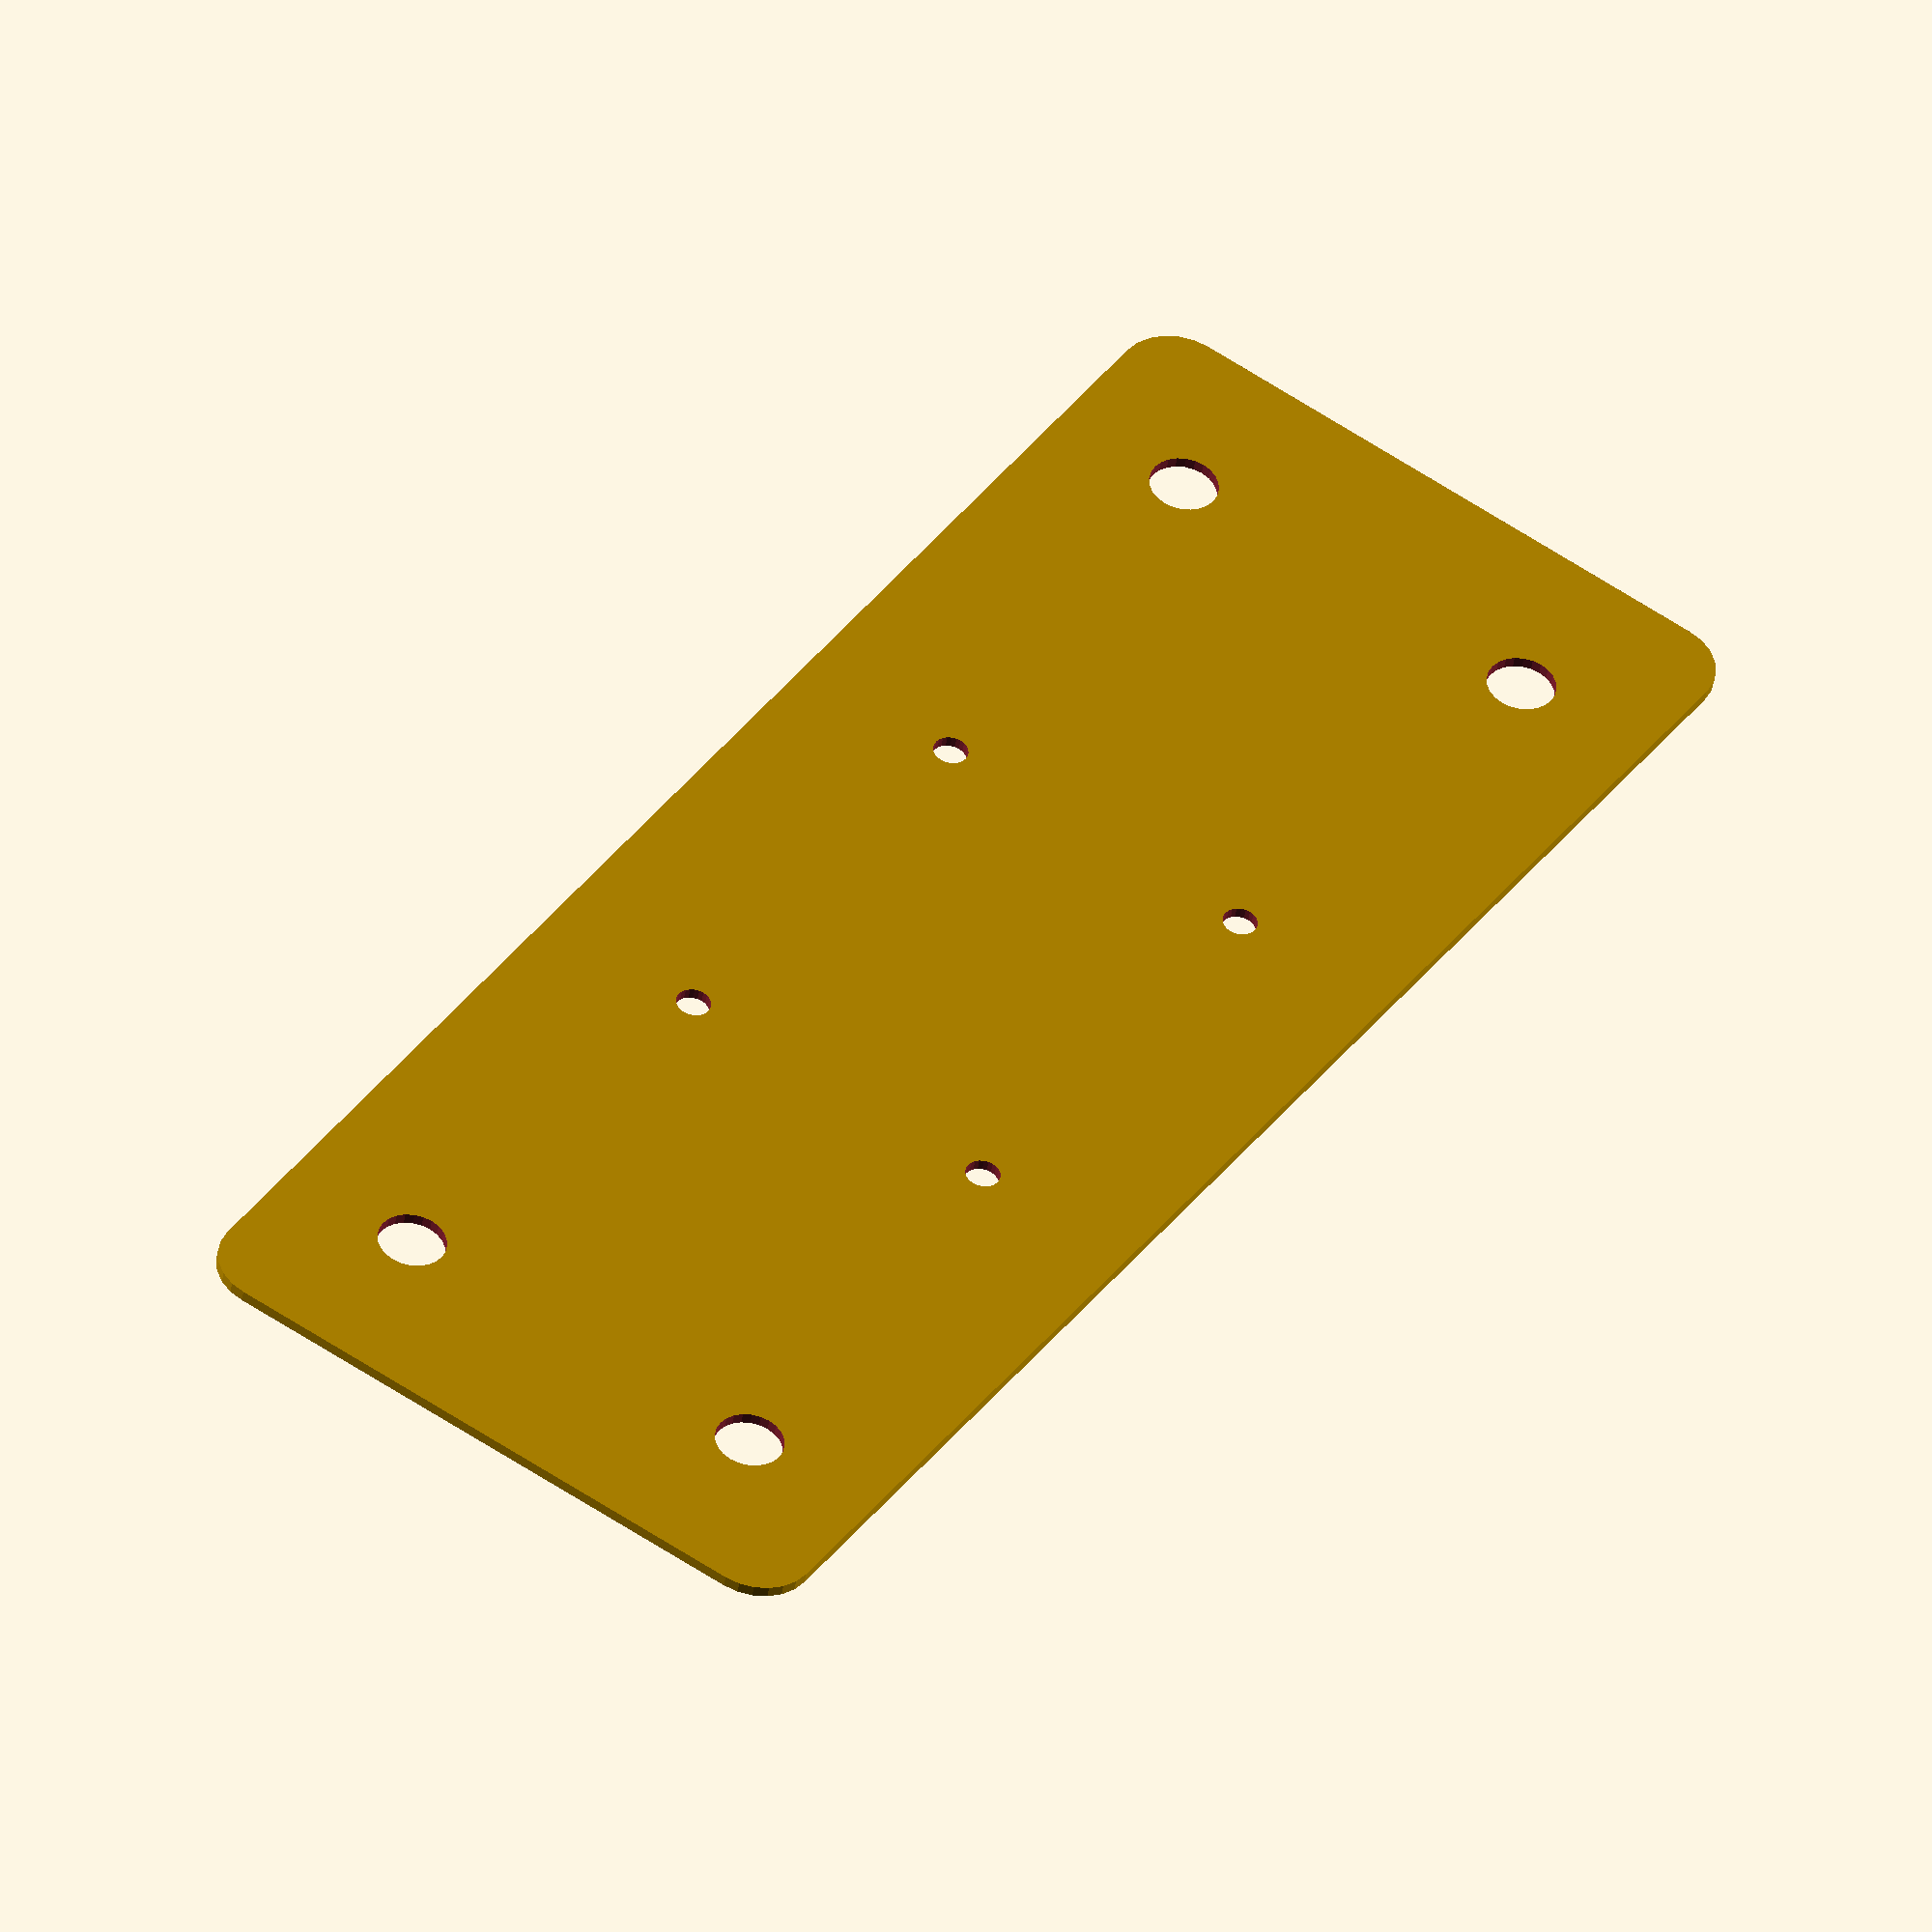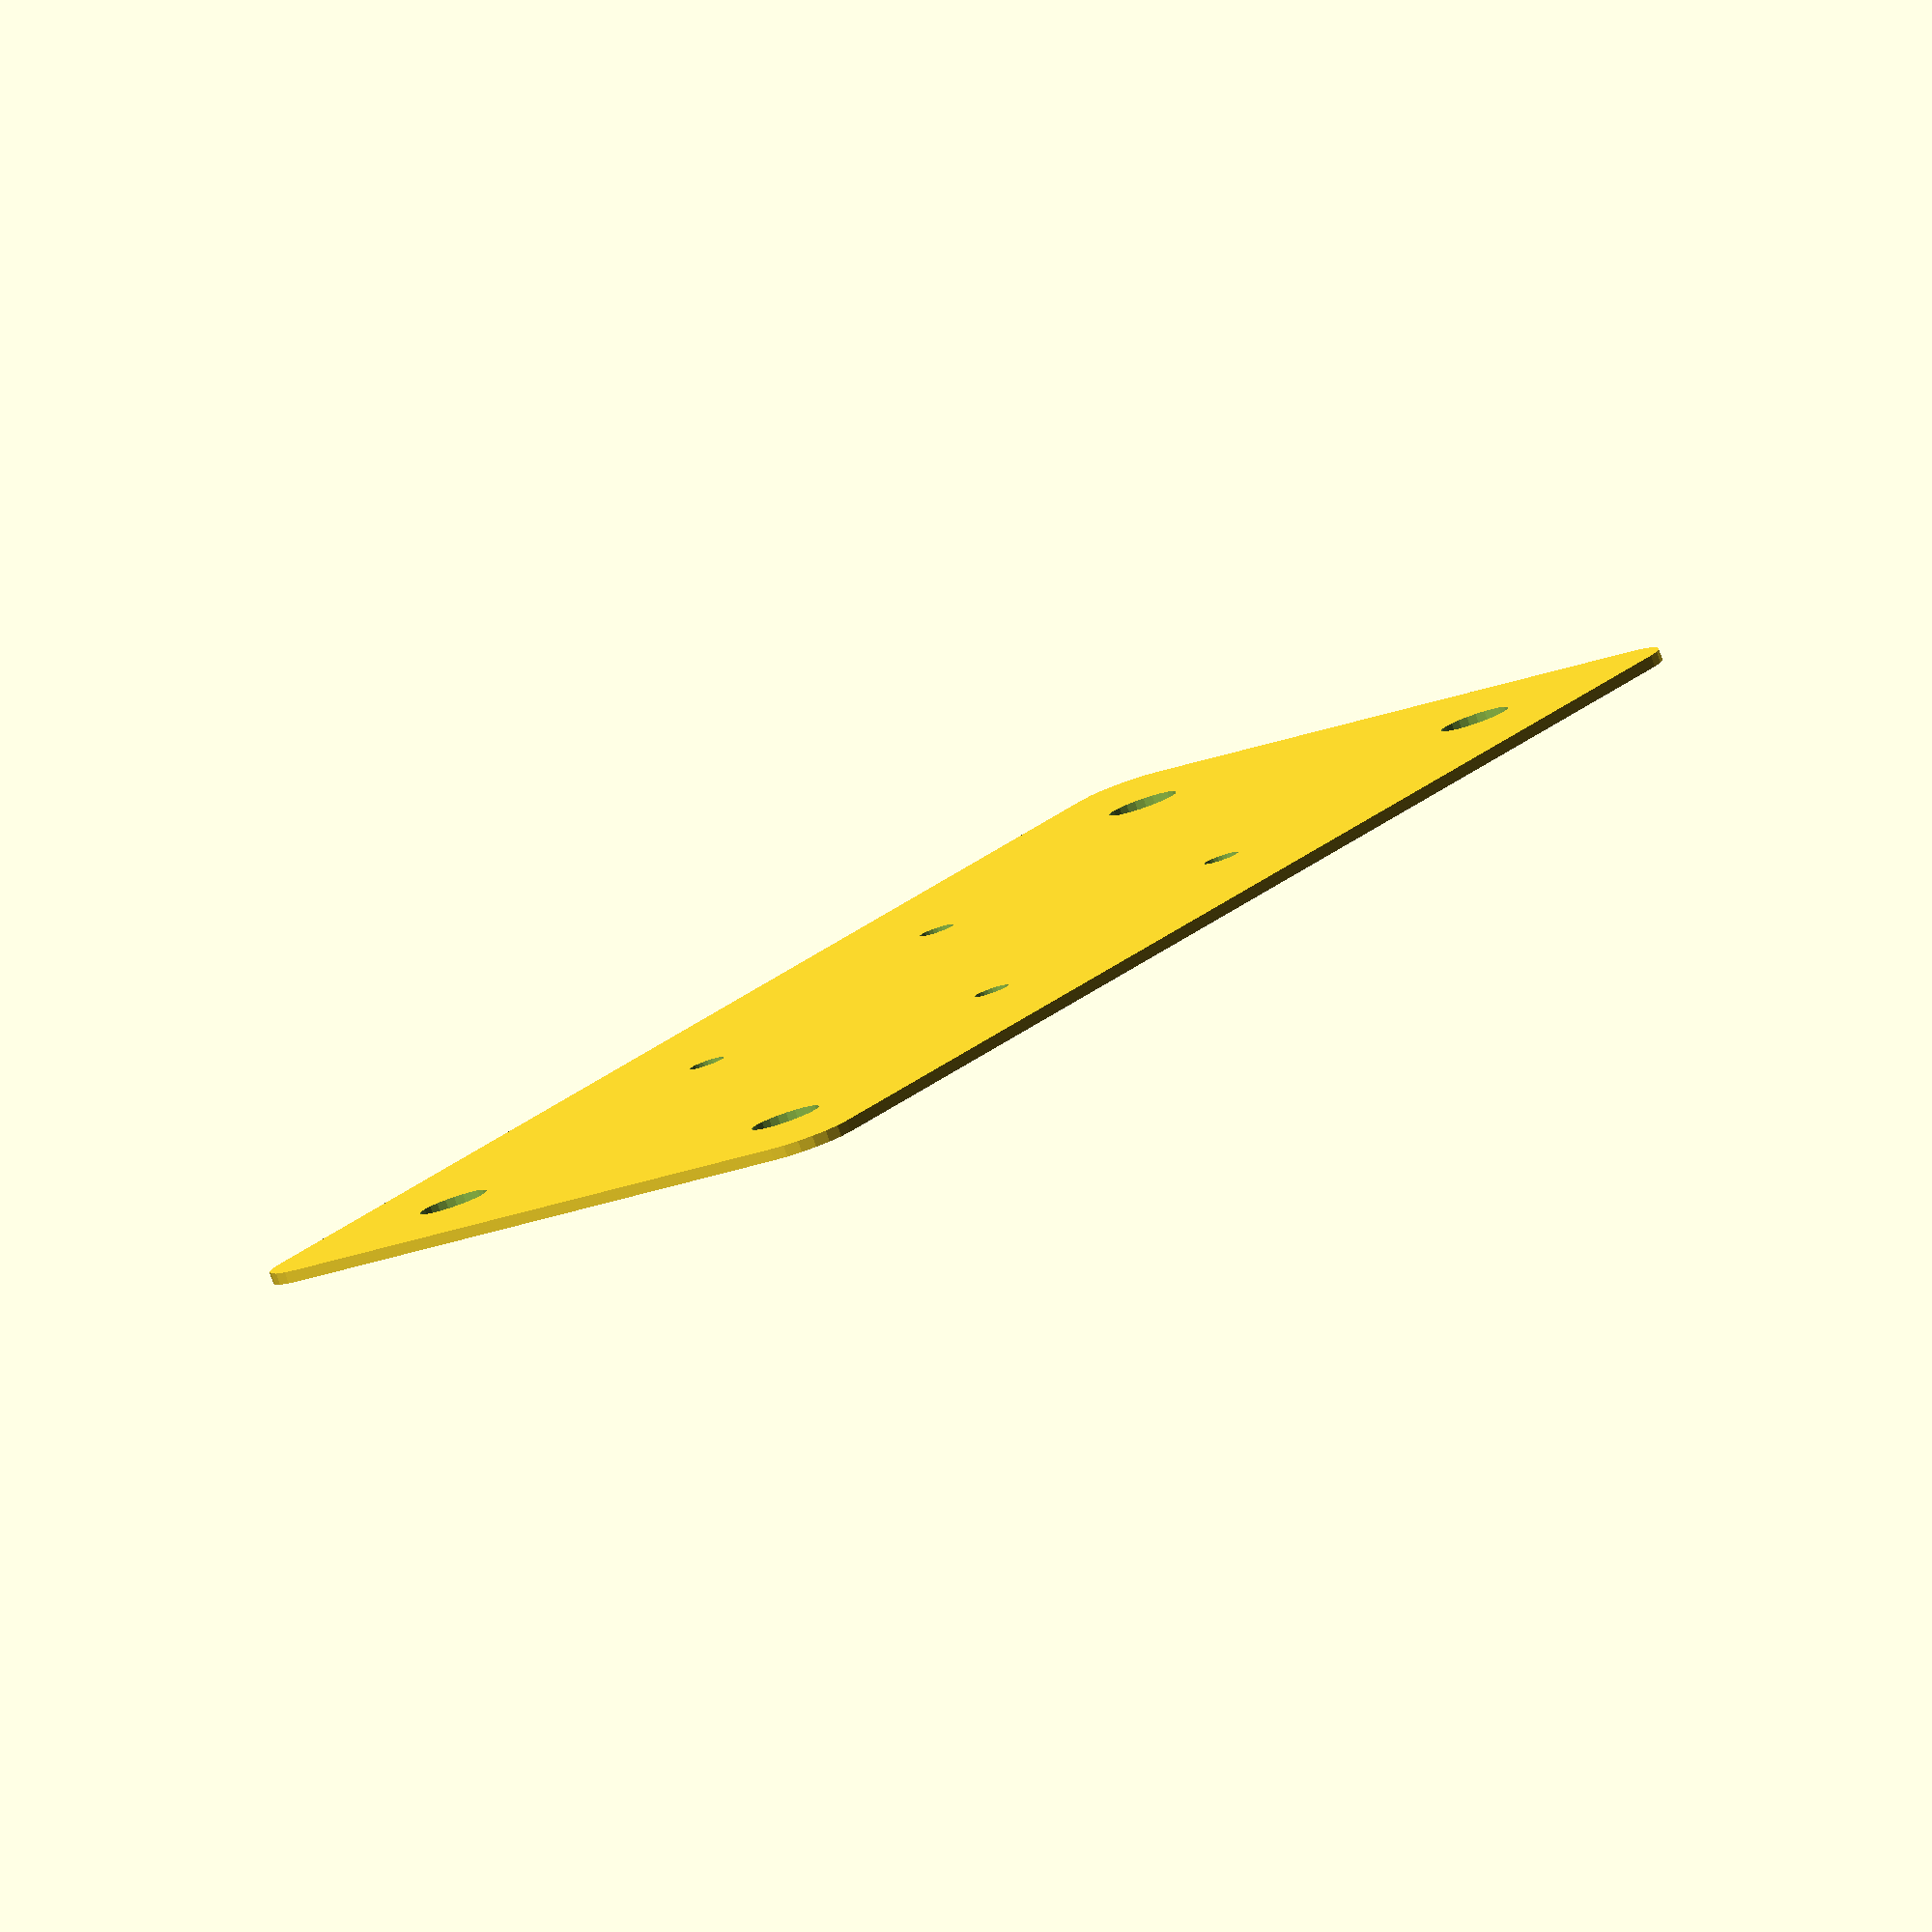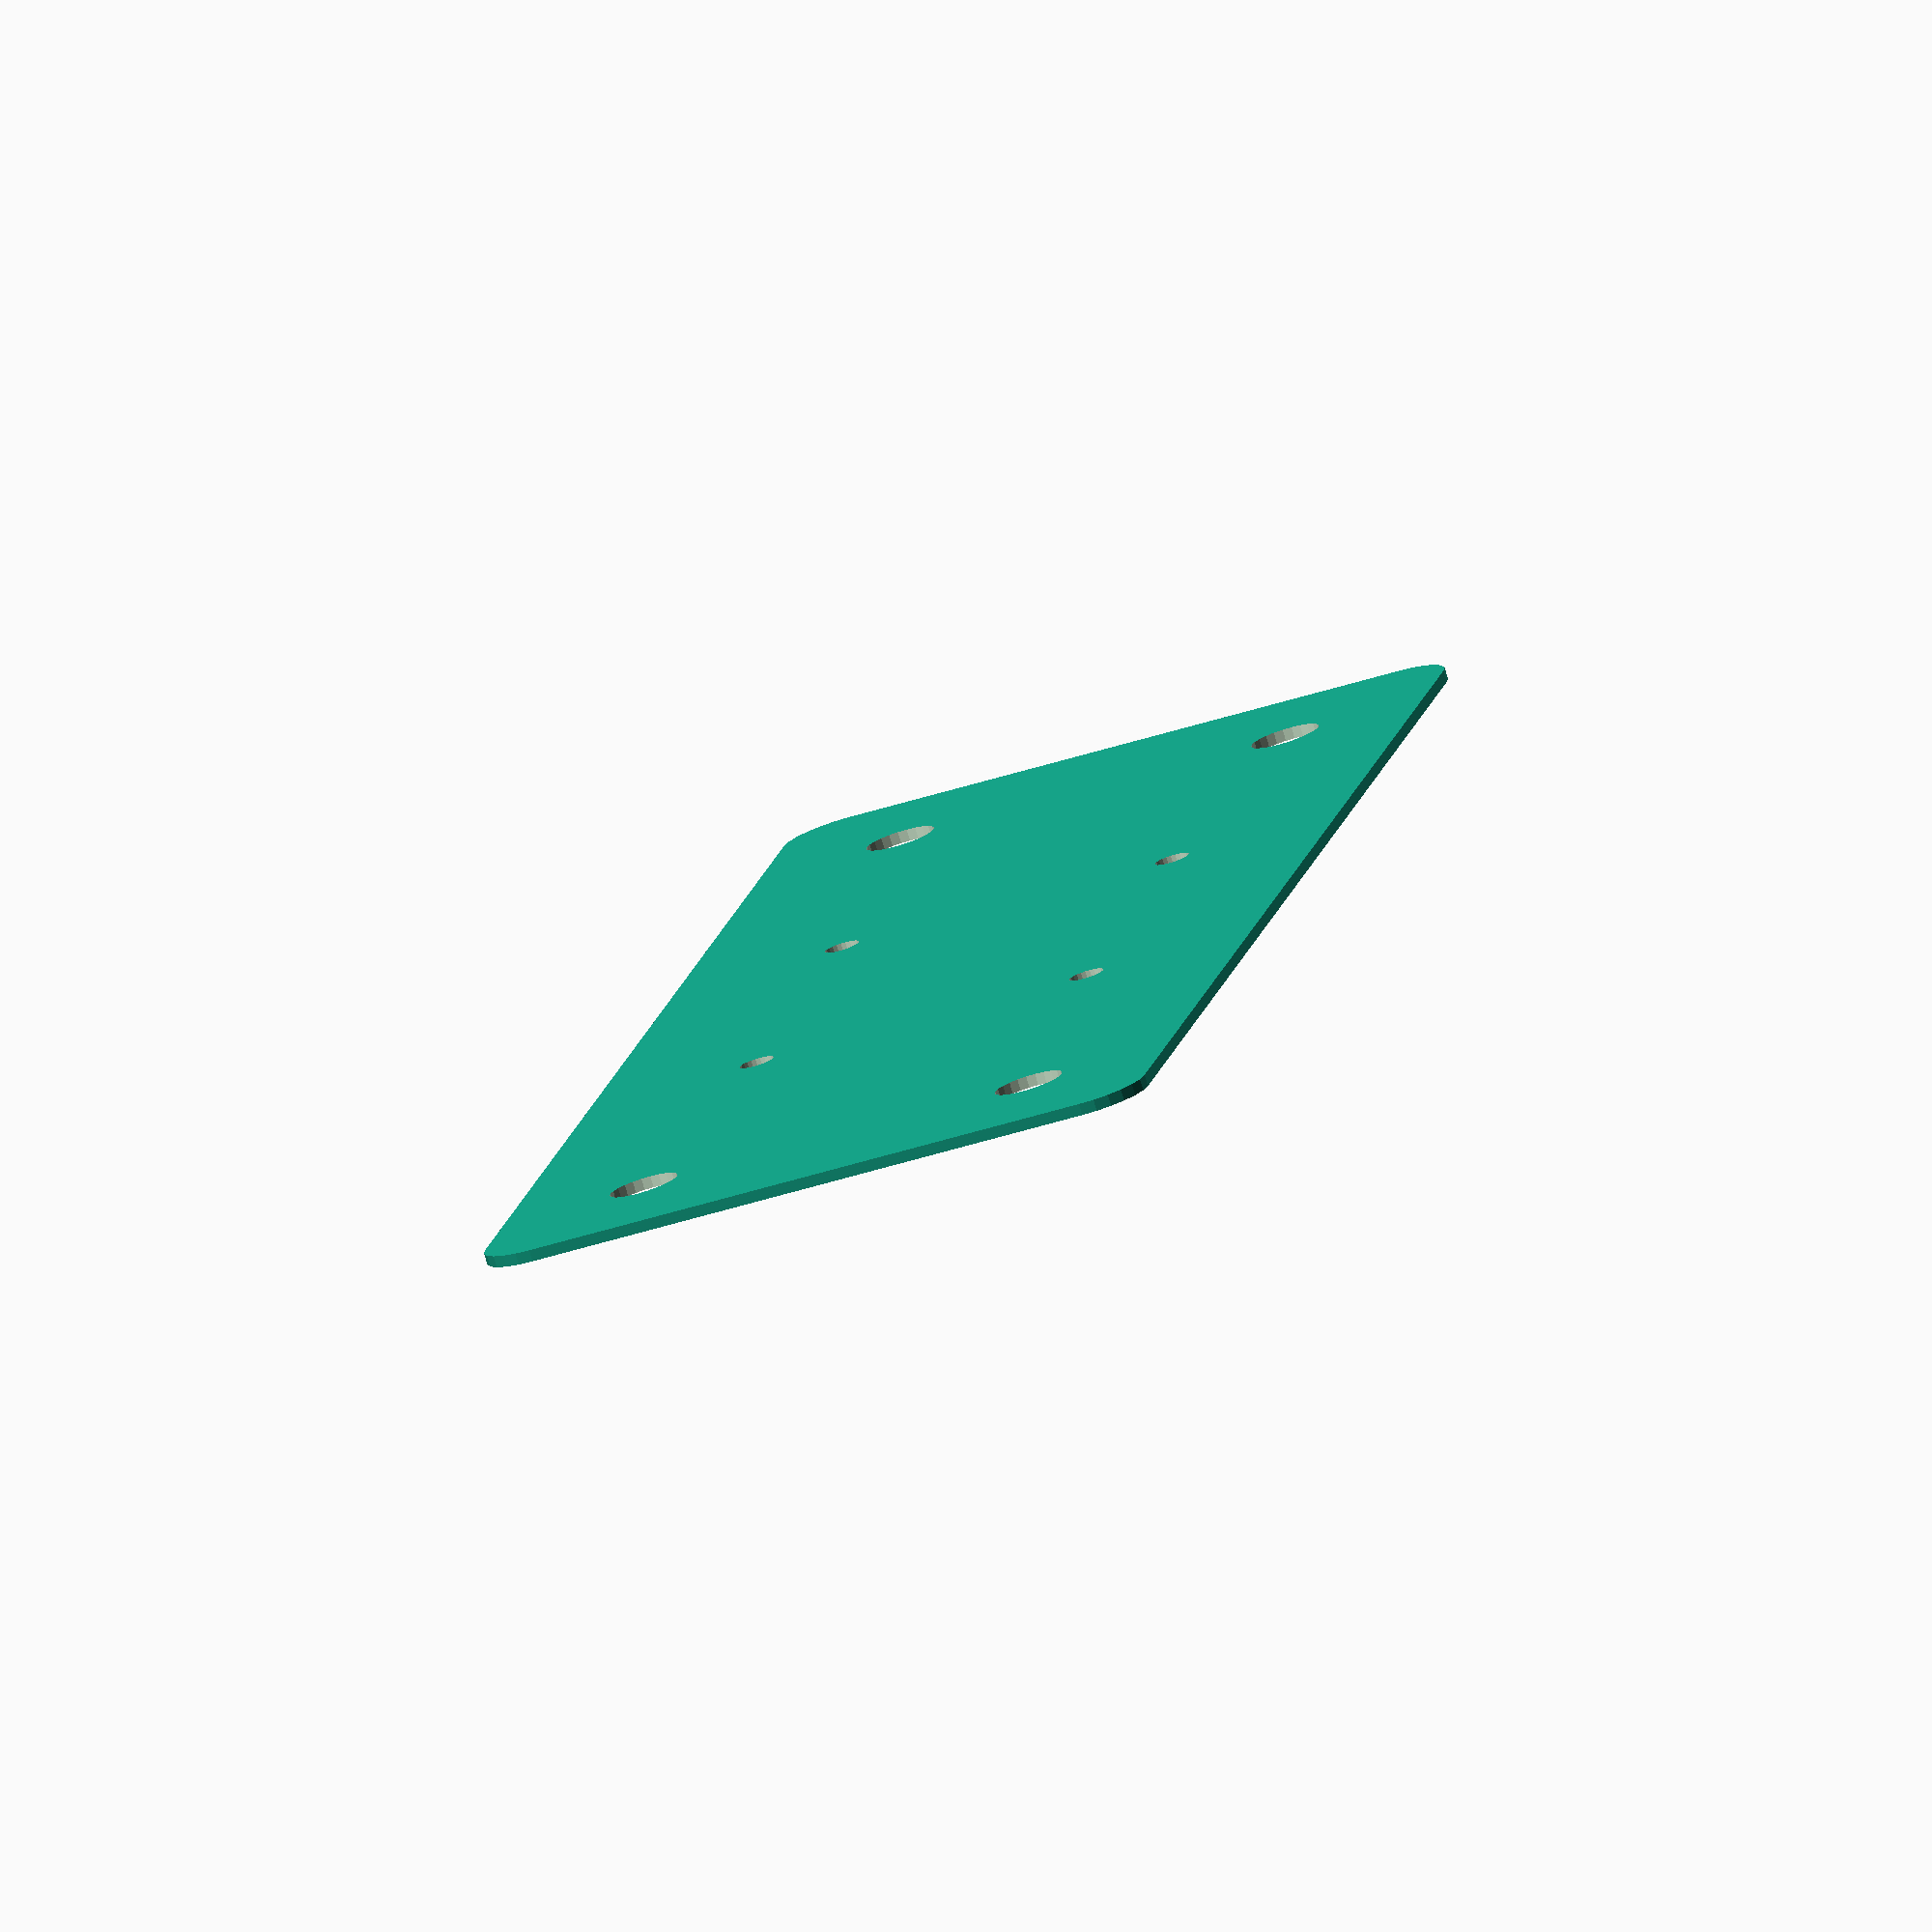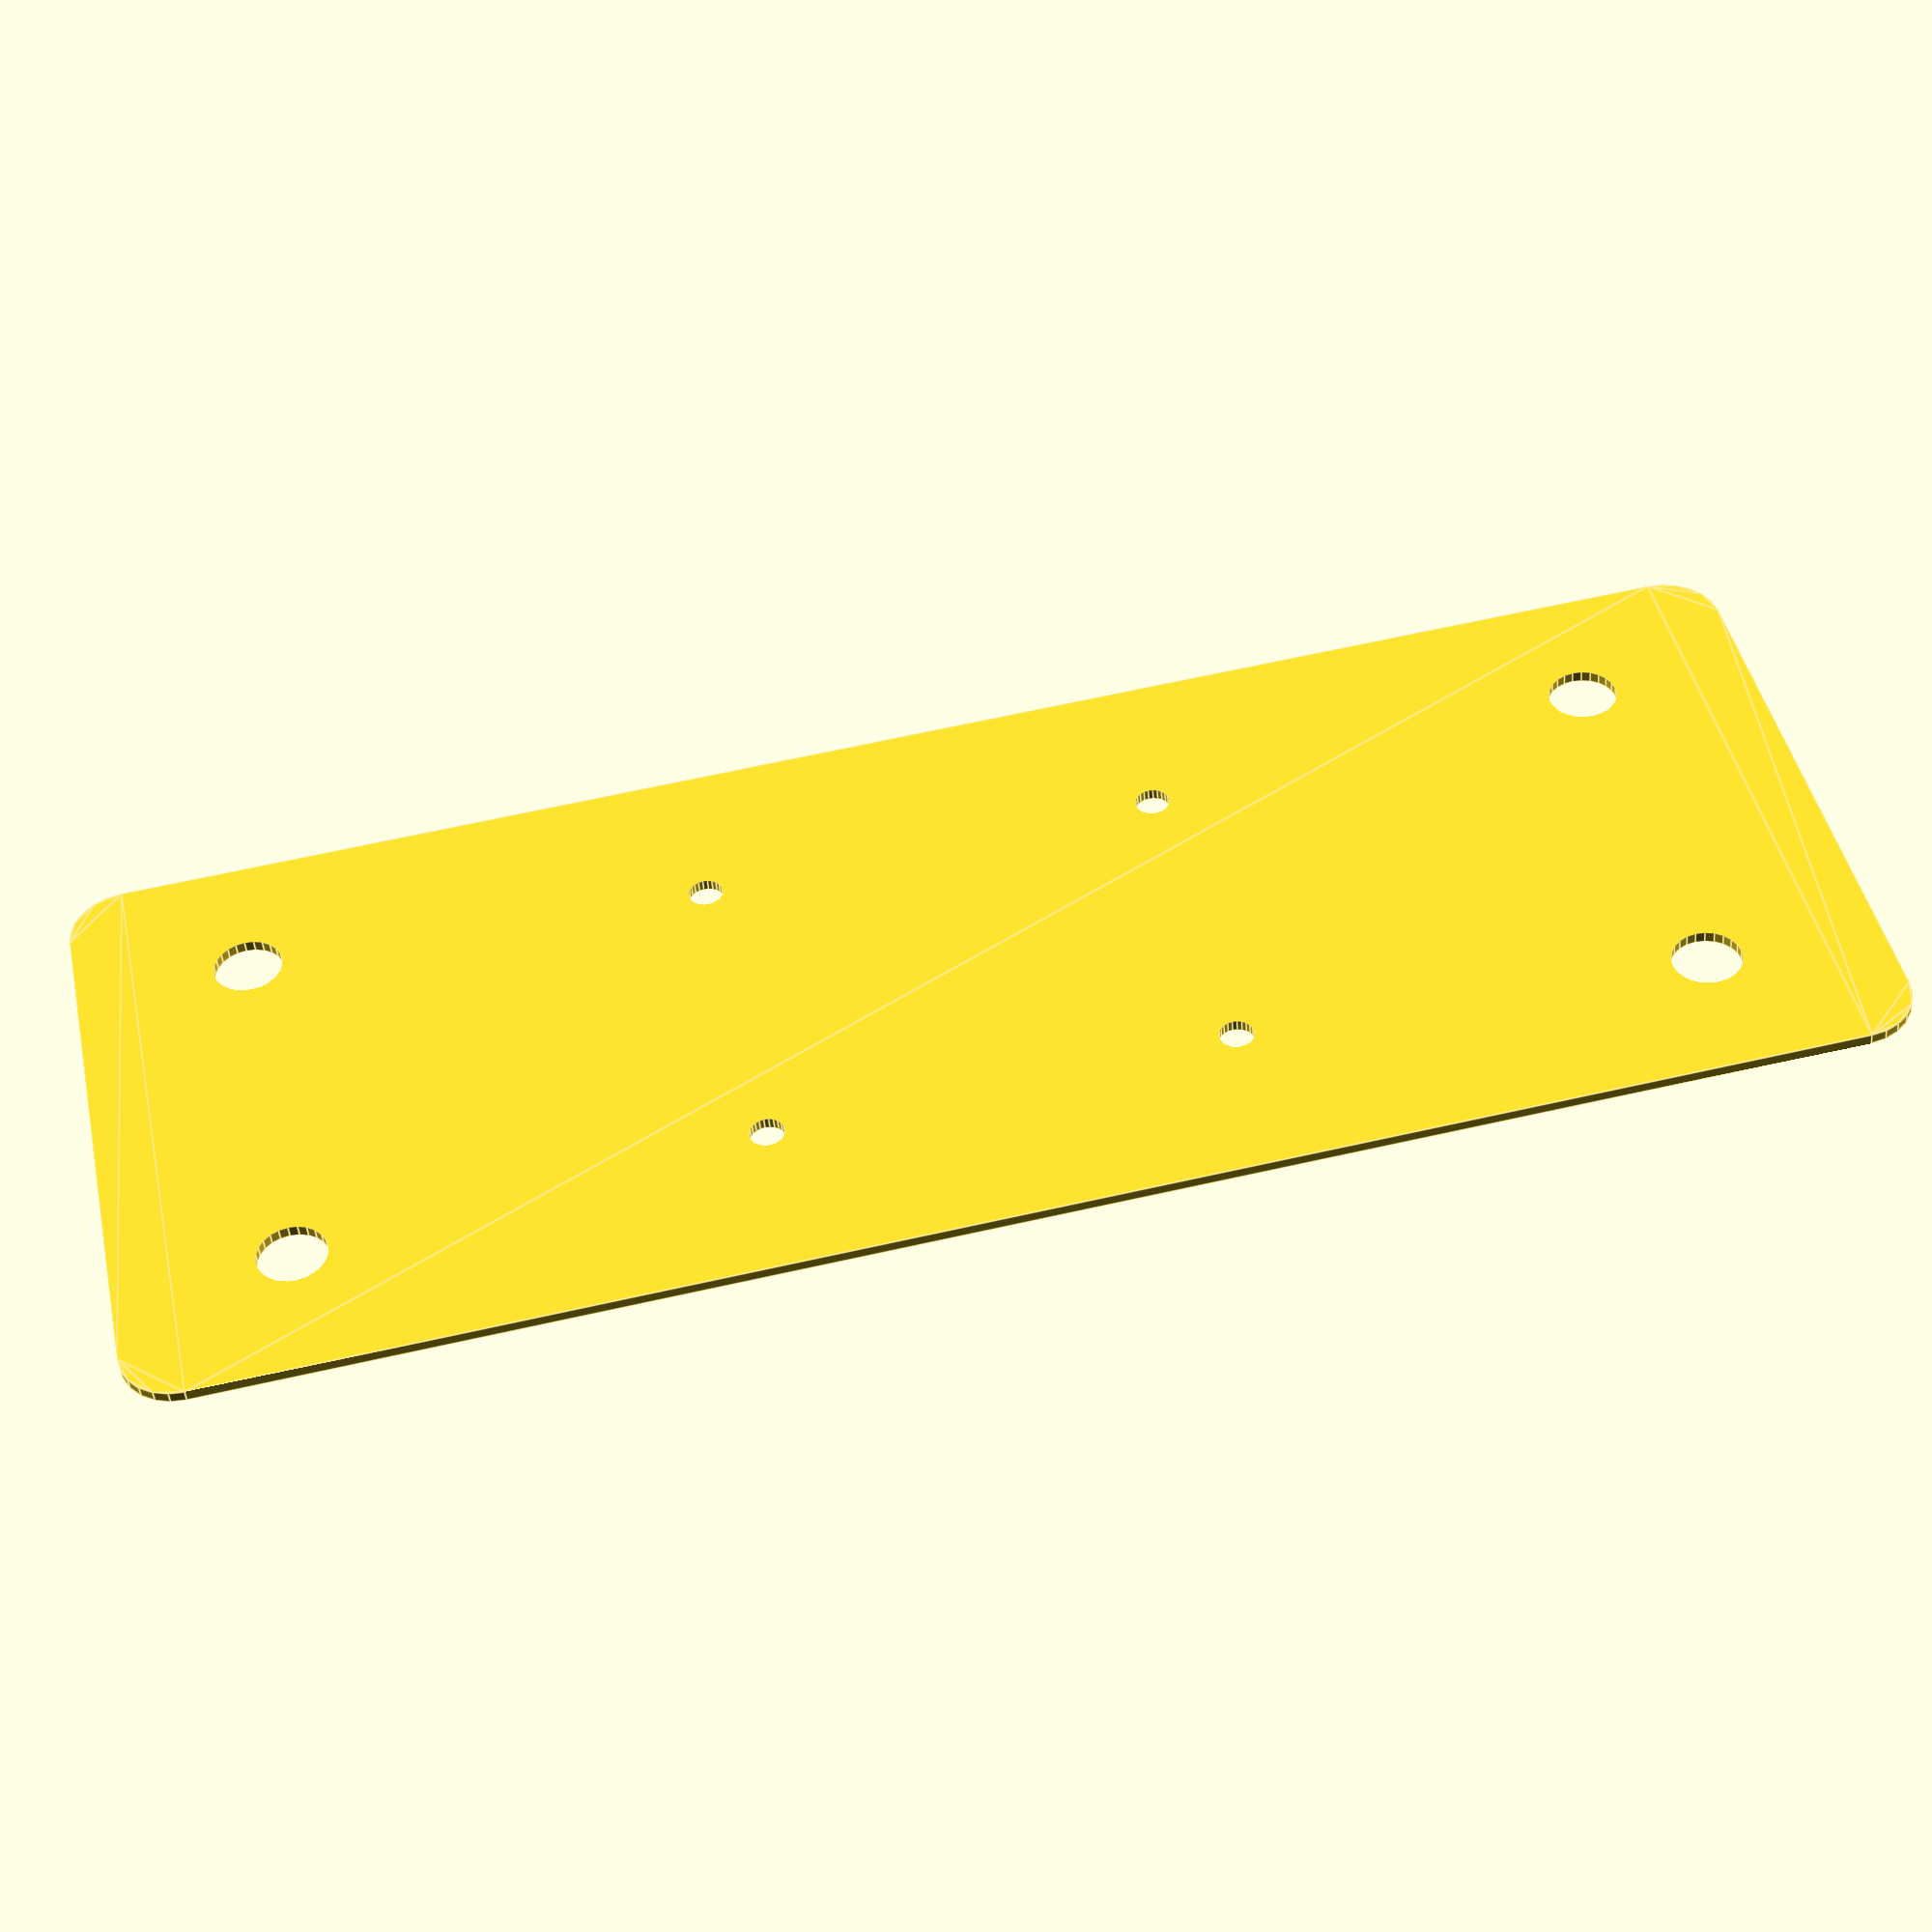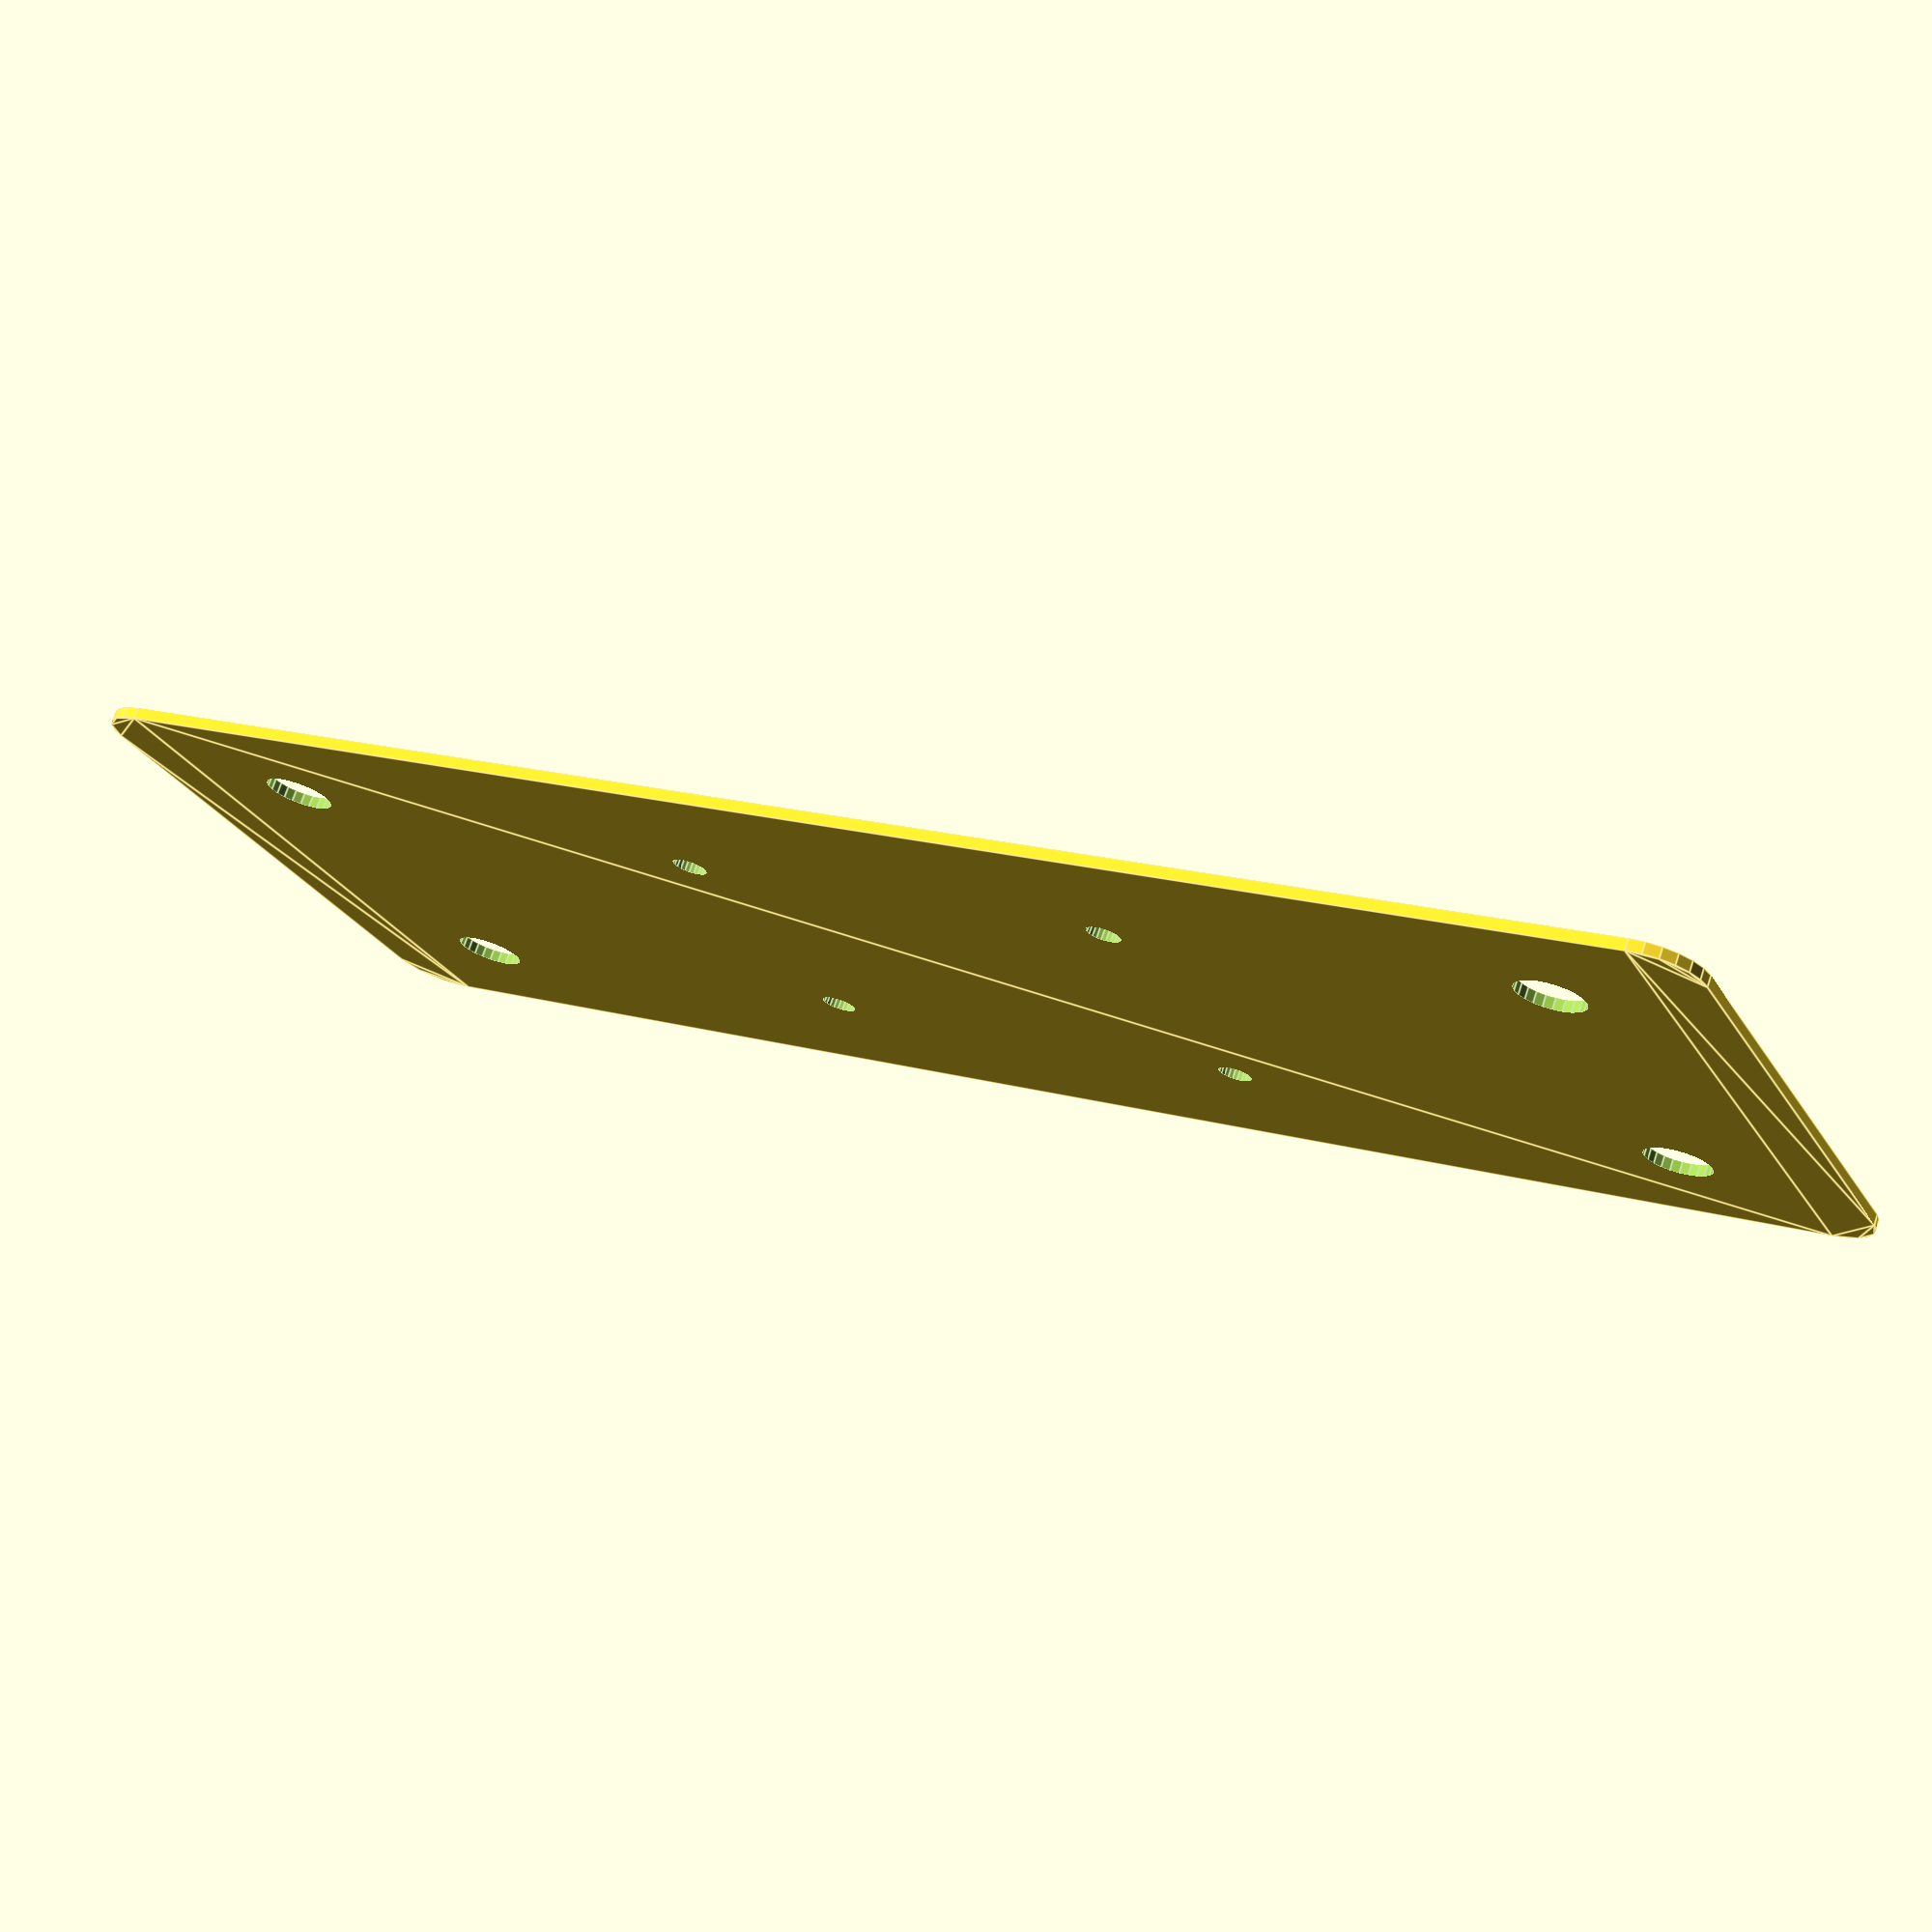
<openscad>
$fn=24;

width=150;
height=60;
rounding=5;

extrusion_width=30;

extrusion_bolt_dia=6.05;
extrusion_bolt_dist=width-extrusion_width;
extrusion_bolt_space=height-25;

external_bolt_dia=3.05;
external_bolt_dist=40;
external_bolt_space=height-30;

intersection(){
    //linear_extrude(5)
    difference(){
        offset(rounding)offset(-rounding)square([width,height], center=true);
        for(y=[-1:2:1])for(x=[-1:2:1])scale([x,y])
            translate([extrusion_bolt_dist/2,extrusion_bolt_space/2])
                circle(d=extrusion_bolt_dia);
        
        for(y=[-1:2:1])for(x=[-1:2:1])scale([x,y])
            translate([external_bolt_dist/2,external_bolt_space/2])
                circle(d=external_bolt_dia);
    }
    *translate([45,-50,0])cube(100);
}
</openscad>
<views>
elev=44.2 azim=236.3 roll=171.2 proj=o view=solid
elev=82.2 azim=121.2 roll=19.0 proj=o view=wireframe
elev=258.8 azim=79.0 roll=342.7 proj=o view=solid
elev=225.8 azim=12.0 roll=355.4 proj=p view=edges
elev=107.2 azim=335.1 roll=161.8 proj=p view=edges
</views>
